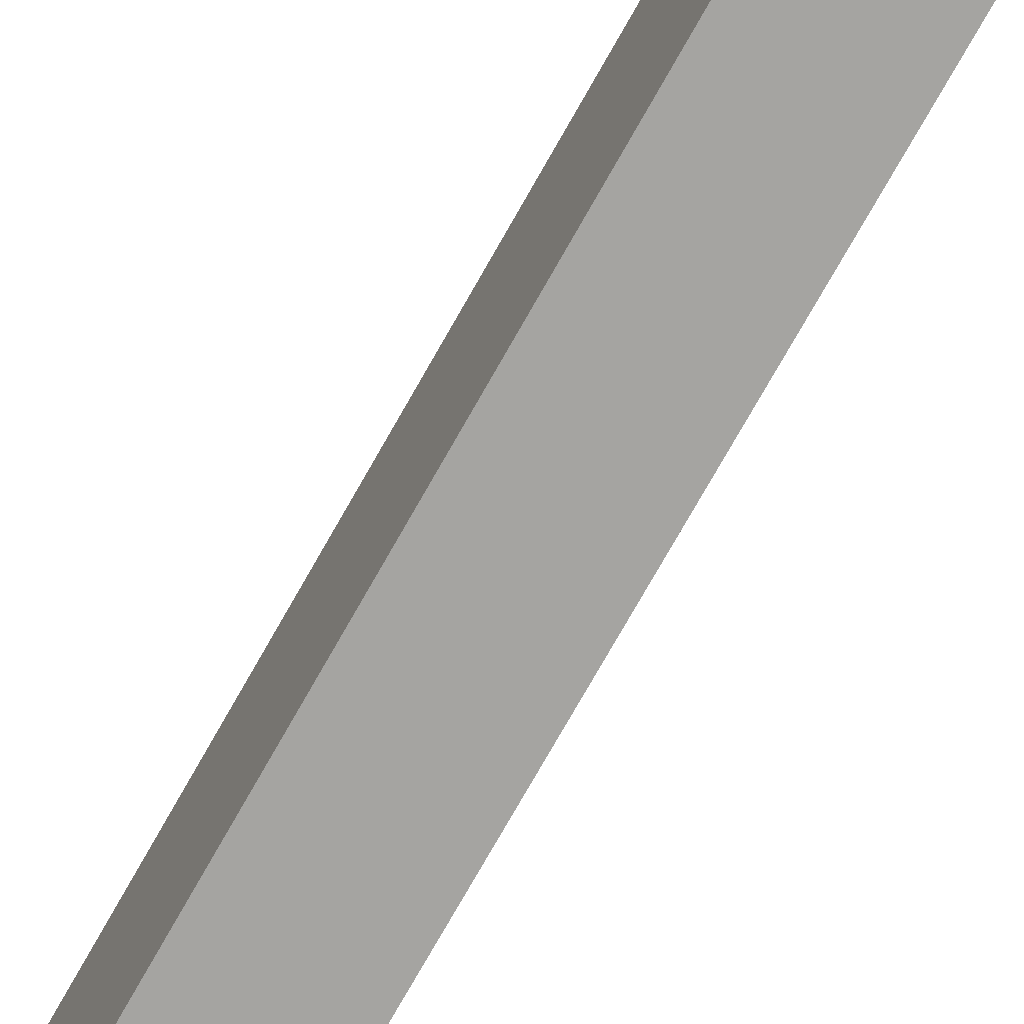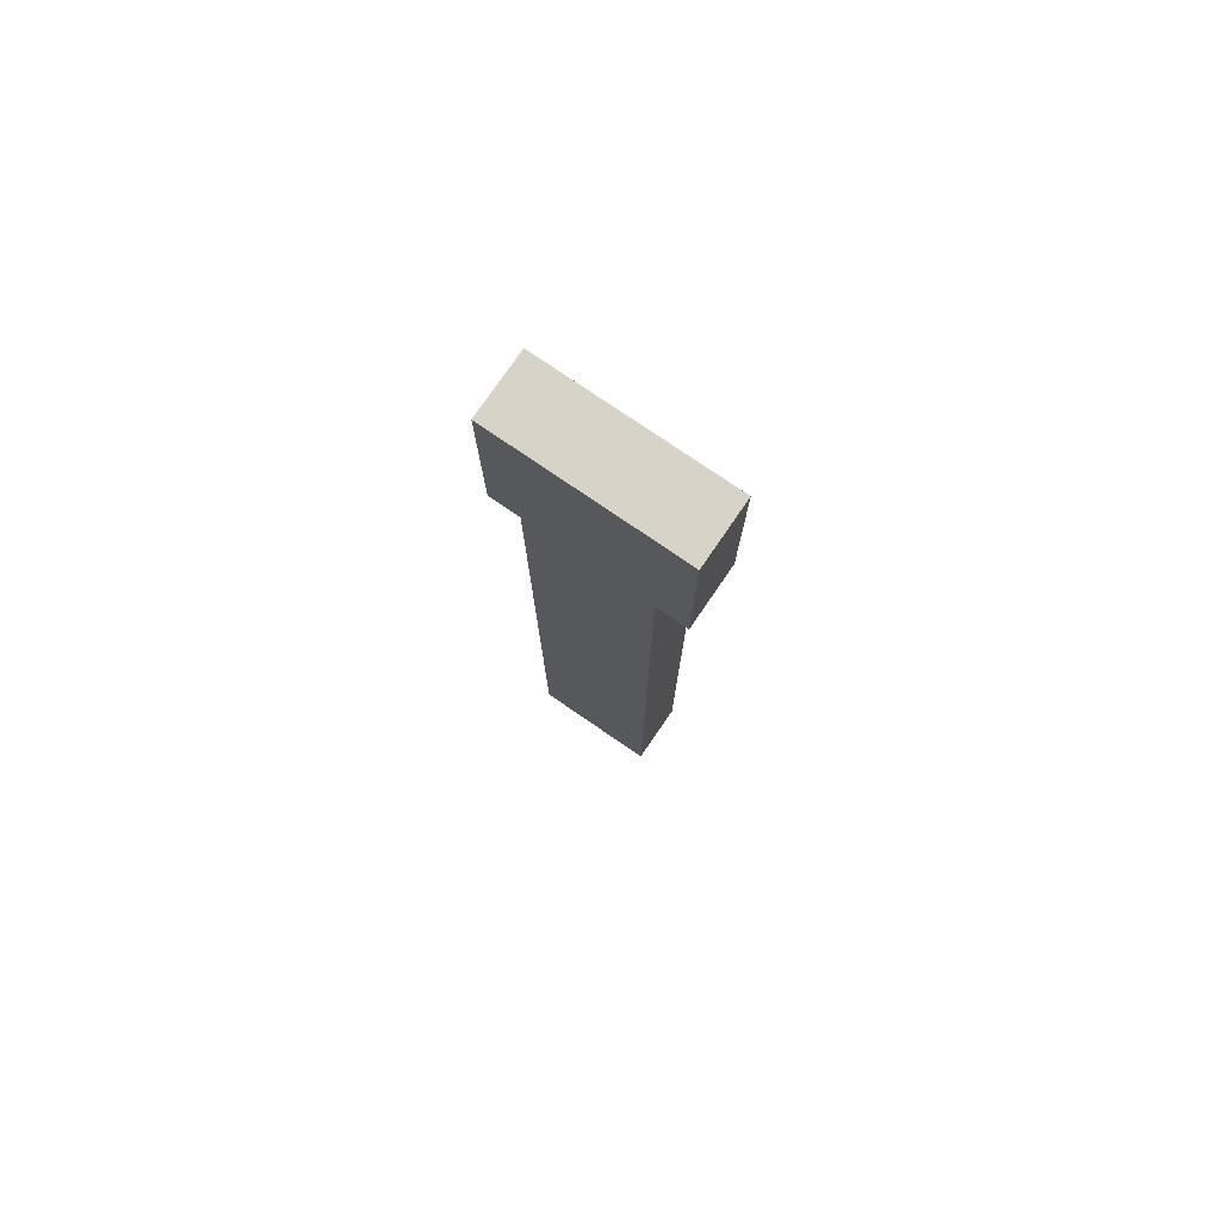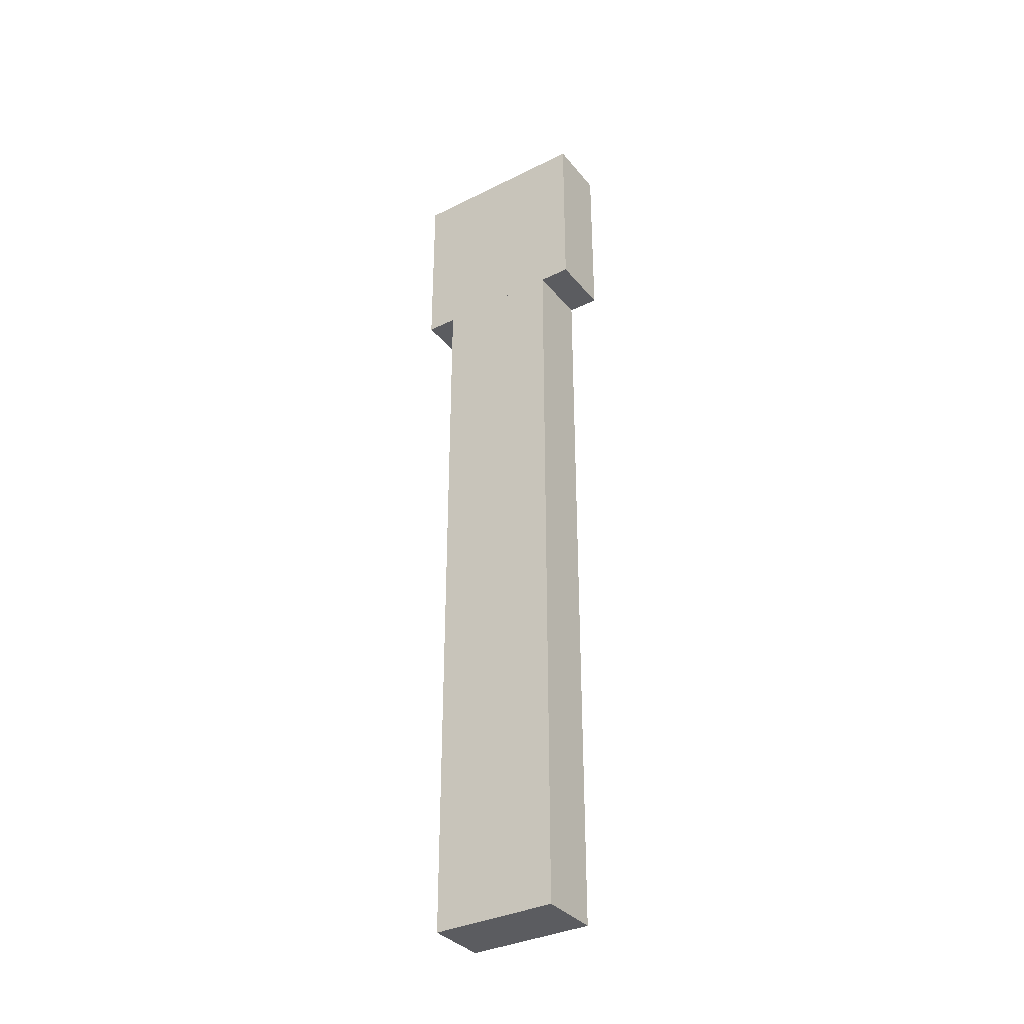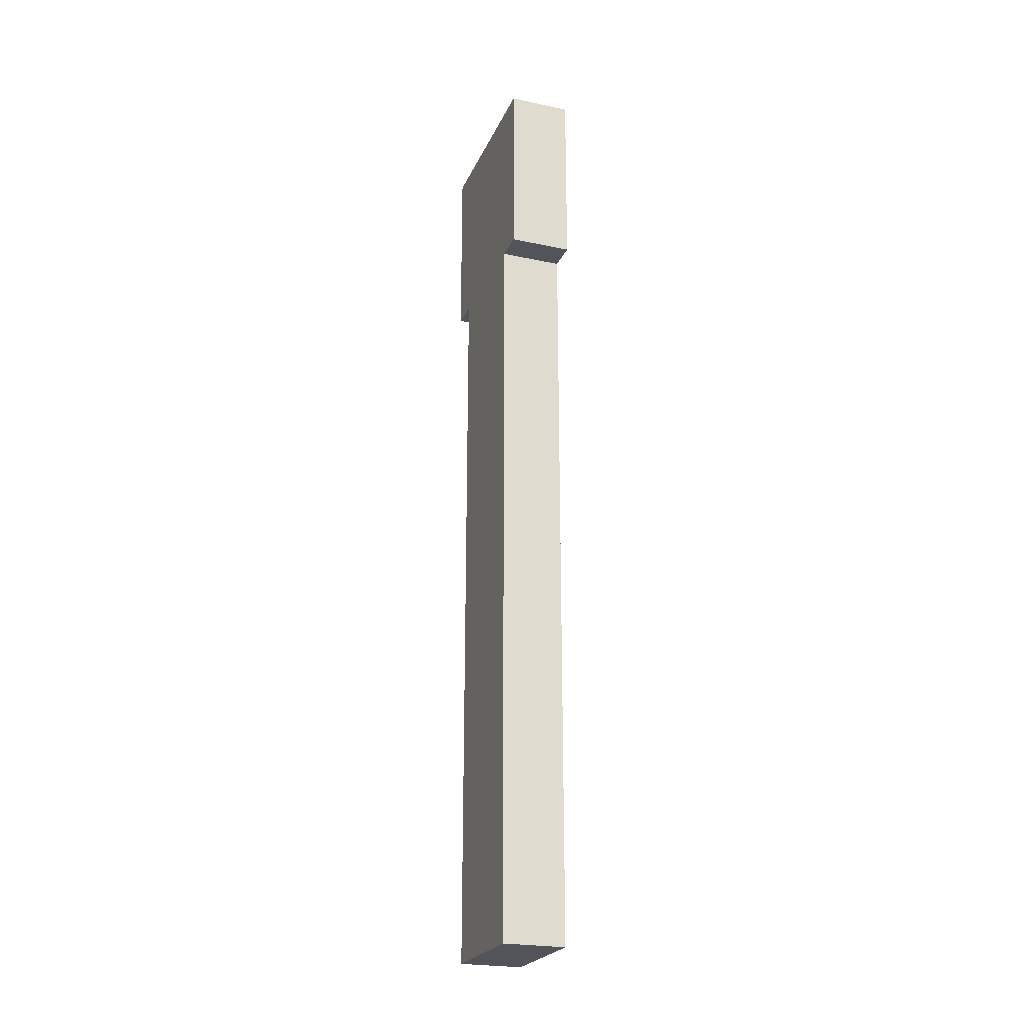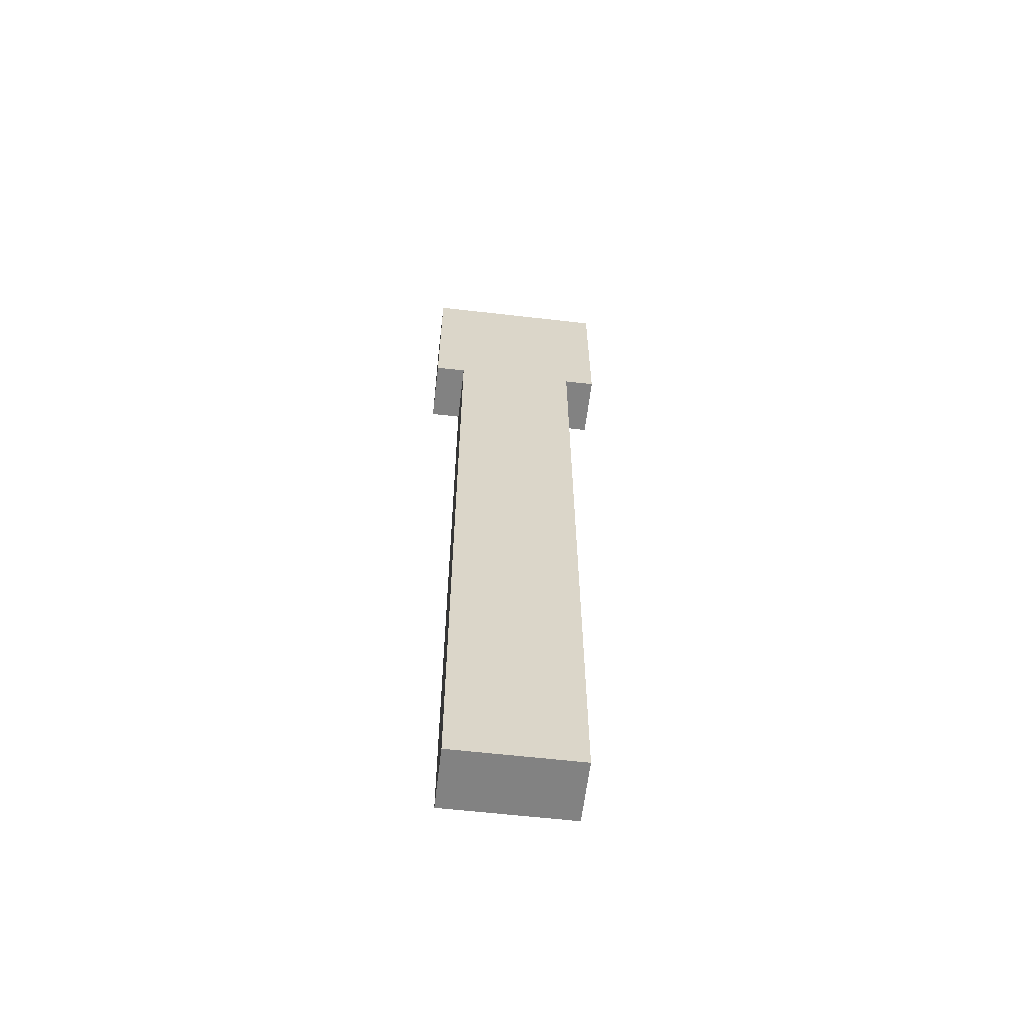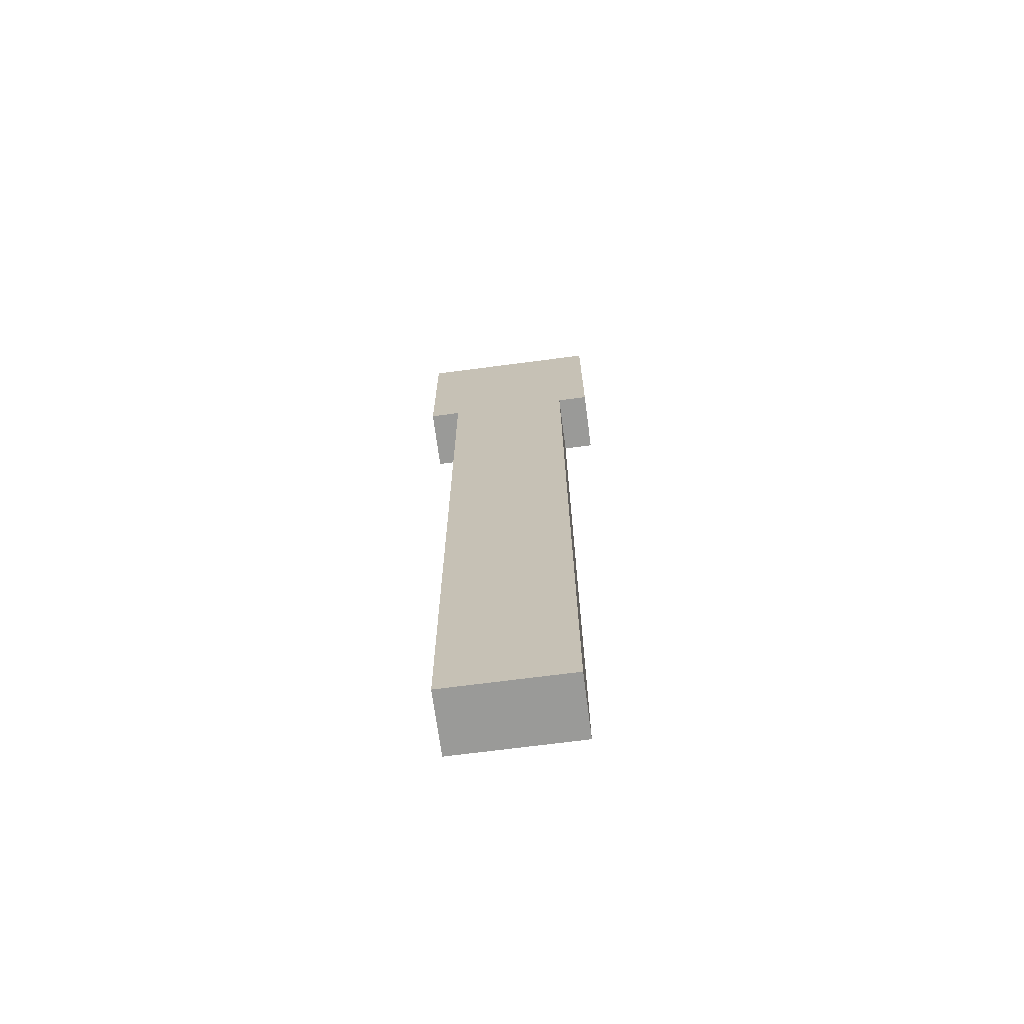
<metadata>
{"format":"obj","ext":"obj","renderer":"f3d","projection":"perspective","resolution":1024,"background":"white","views":[{"elev":-73.4,"azim":-29.3,"up":"+Y"},{"elev":77.2,"azim":-55.6,"up":"+Z"},{"elev":-35.0,"azim":-56.5,"up":"+Z"},{"elev":-23.7,"azim":160.5,"up":"+Z"},{"elev":-60.7,"azim":83.3,"up":"+Z"},{"elev":-69.2,"azim":-82.5,"up":"+Z"}]}
</metadata>
<code>
o cube.001
v -1.188 0.125 1.613
v -1.188 0.125 0.1125
v -1.188 -0.125 1.613
v -1.188 -0.125 0.1125
v -1.312 0.125 0.1125
v -1.312 0.125 1.613
v -1.312 -0.125 0.1125
v -1.312 -0.125 1.613
v -1.188 0.1875 1.988
v -1.188 0.1875 1.613
v -1.188 -0.1875 1.988
v -1.188 -0.1875 1.613
v -1.312 0.1875 1.613
v -1.312 0.1875 1.988
v -1.312 -0.1875 1.613
v -1.312 -0.1875 1.988
f 4 7 5 2
f 3 4 2 1
f 8 3 1 6
f 7 8 6 5
f 6 1 2 5
f 7 4 3 8
f 12 15 13 10
f 11 12 10 9
f 16 11 9 14
f 15 16 14 13
f 14 9 10 13
f 15 12 11 16

</code>
